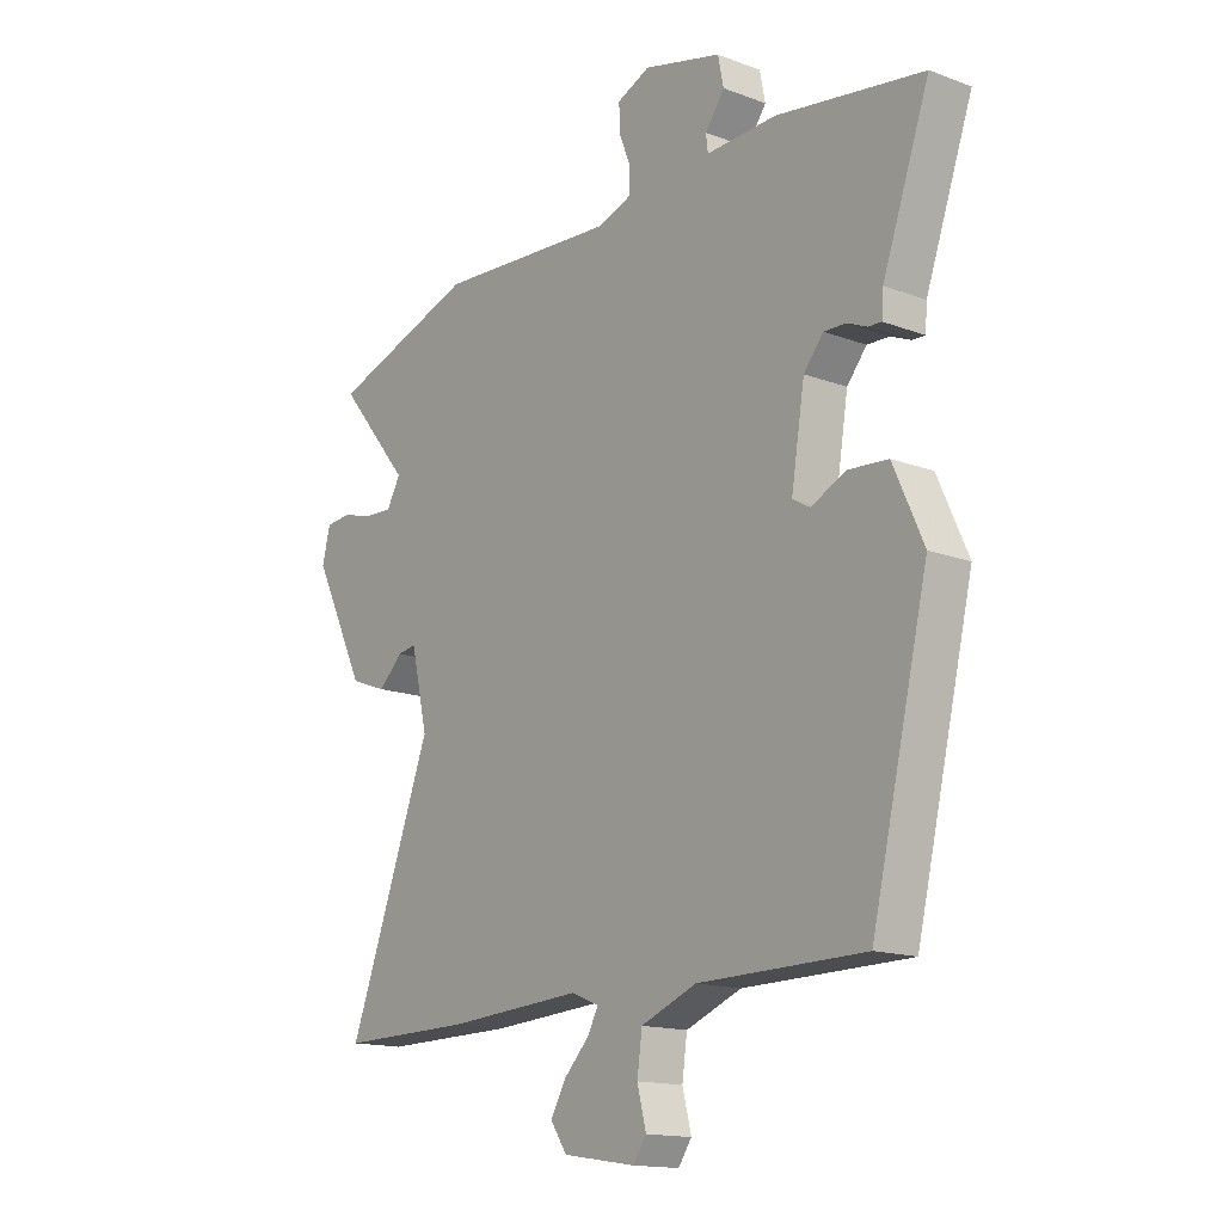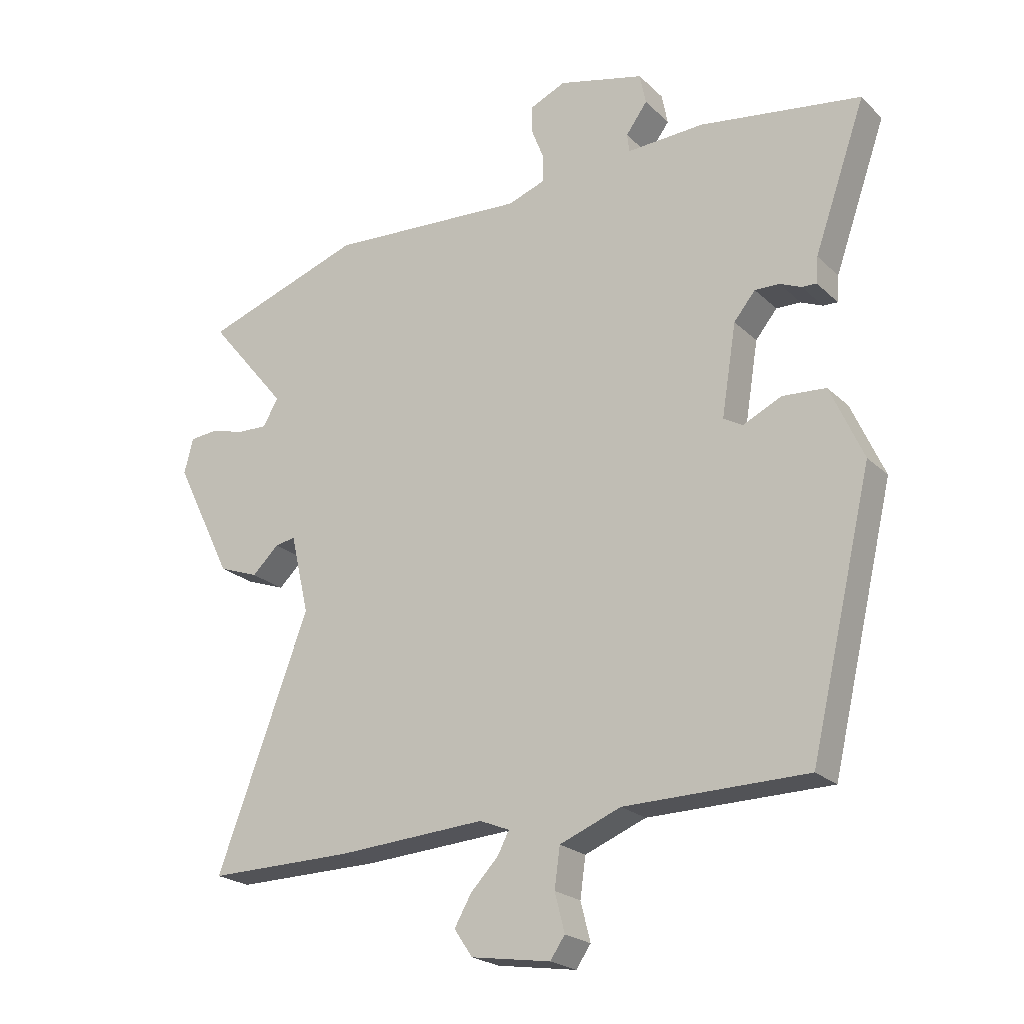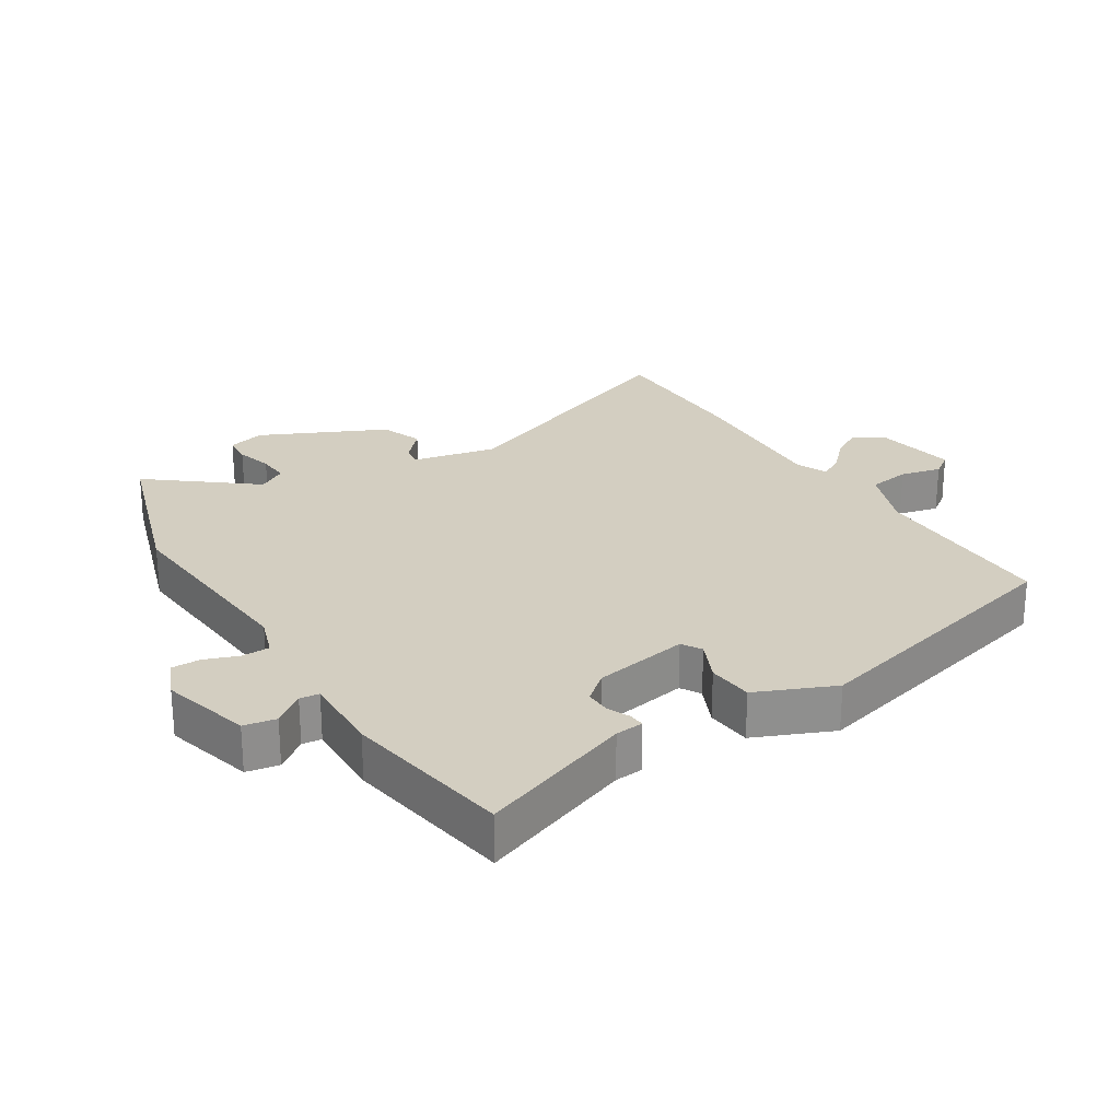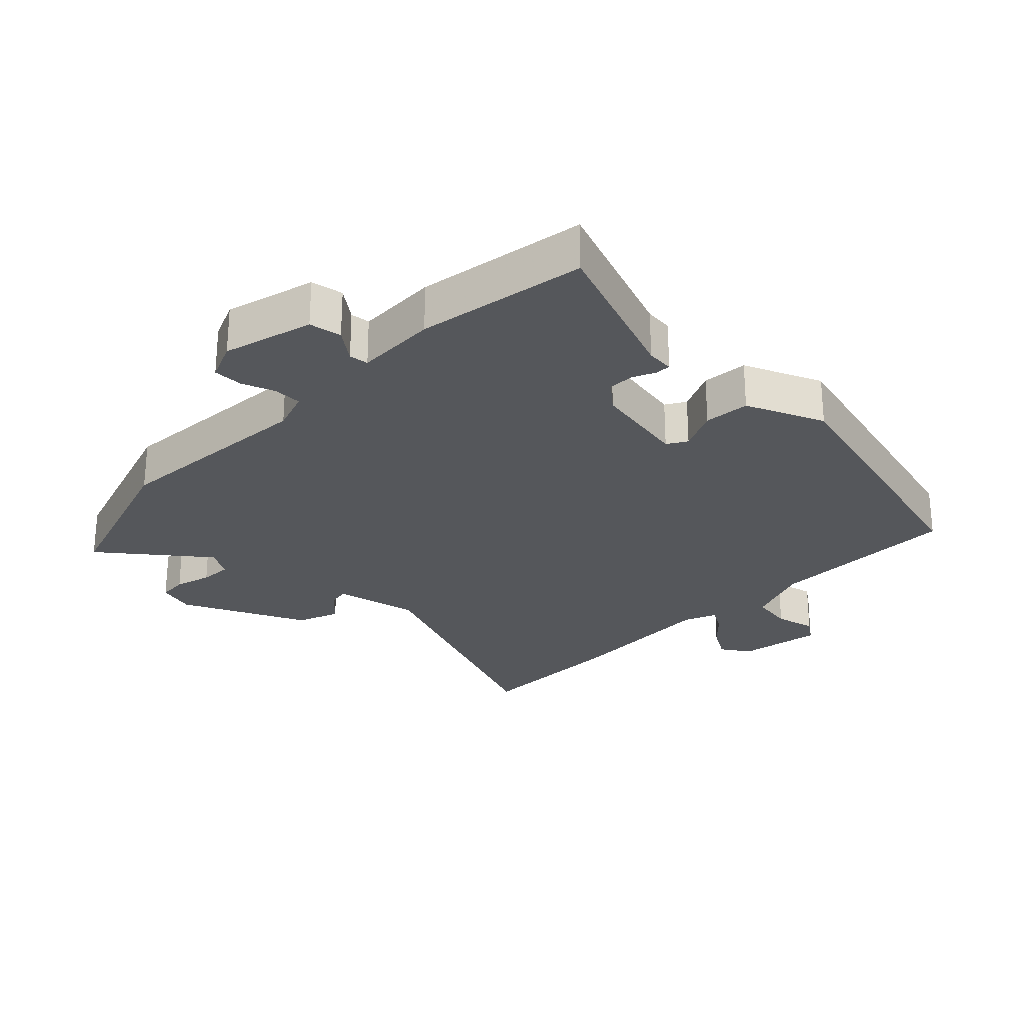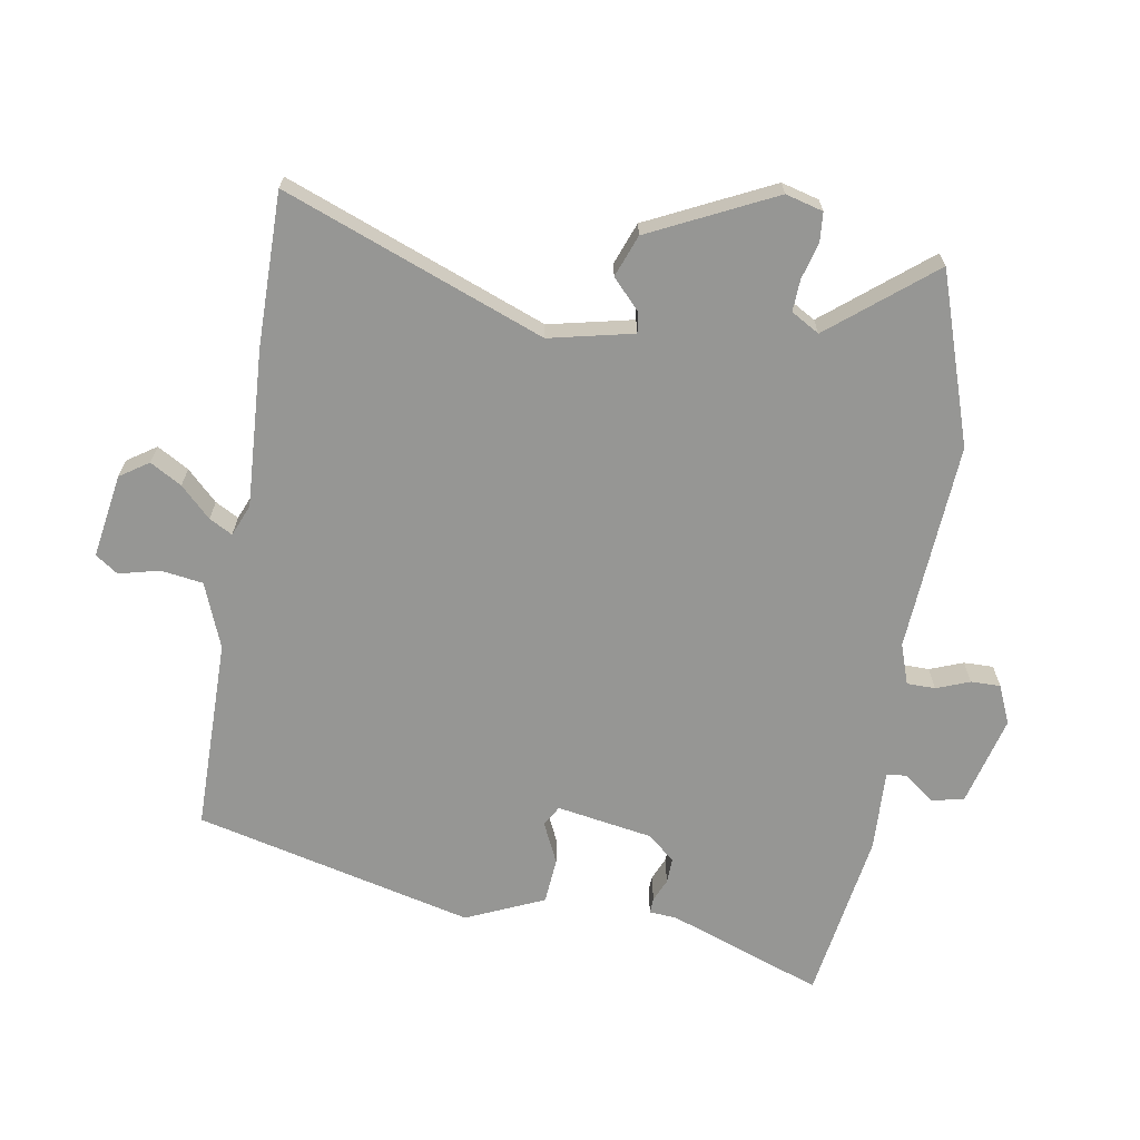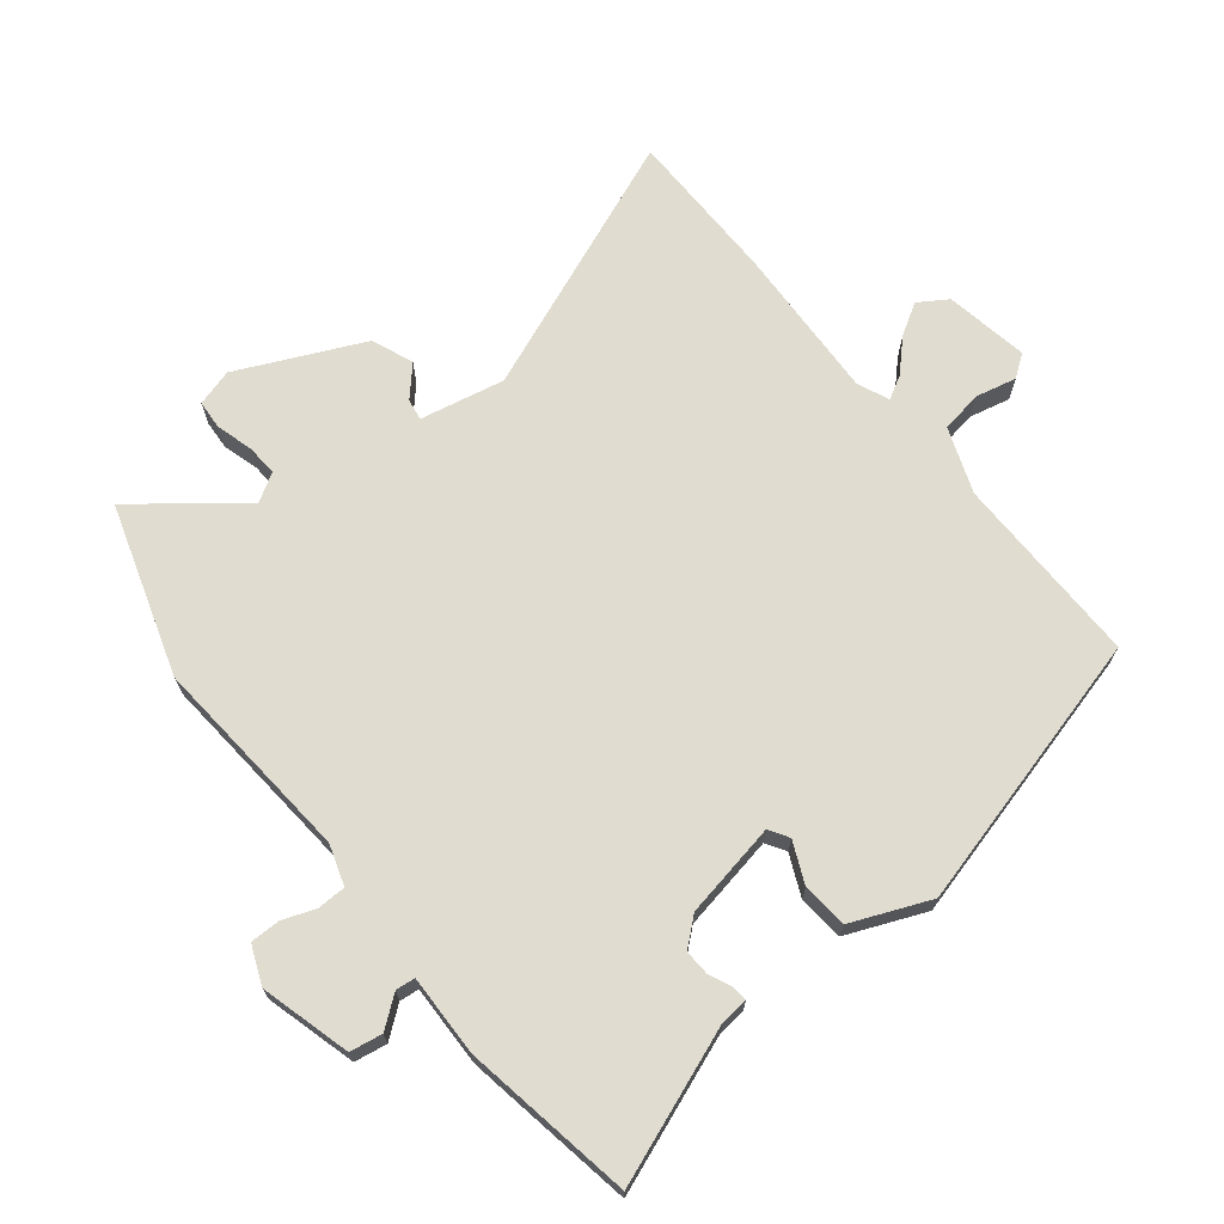
<metadata>
{"format":"obj","ext":"obj","renderer":"f3d","projection":"perspective","resolution":1024,"background":"white","views":[{"elev":-15.1,"azim":51.4,"up":"+Z"},{"elev":-22.1,"azim":32.5,"up":"+Z"},{"elev":25.3,"azim":56.9,"up":"+Y"},{"elev":-26.6,"azim":44.6,"up":"+Y"},{"elev":-67.7,"azim":-100.0,"up":"+Y"},{"elev":69.6,"azim":50.0,"up":"+Y"}]}
</metadata>
<code>
v -0.657 0.07 0.446
v -0.395 0.07 0.536
v -0.072 0.07 0.517
v -0.01 0.07 0.539
v -0.01 0.07 0.583
v -0.03 0.07 0.634
v -0.031 0.07 0.68
v 0.028 0.07 0.706
v 0.168 0.07 0.671
v 0.178 0.07 0.621
v 0.143 0.07 0.573
v 0.147 0.07 0.543
v 0.273 0.07 0.549
v 0.537 0.07 0.51
v 0.453 0.07 0.271
v 0.45 0.07 0.228
v 0.426 0.07 0.229
v 0.391 0.07 0.244
v 0.351 0.07 0.245
v 0.316 0.07 0.202
v 0.292 0.07 0.054
v 0.323 0.07 0.036
v 0.386 0.07 0.066
v 0.457 0.07 0.061
v 0.511 0.07 -0.059
v 0.409 0.07 -0.491
v 0.111 0.07 -0.495
v 0.011 0.07 -0.535
v 0.002 0.07 -0.6
v 0.018 0.07 -0.663
v -0.006 0.07 -0.698
v -0.136 0.07 -0.678
v -0.166 0.07 -0.634
v -0.138 0.07 -0.585
v -0.093 0.07 -0.538
v -0.074 0.07 -0.502
v -0.123 0.07 -0.482
v -0.366 0.07 -0.498
v -0.604 0.07 -0.501
v -0.453 0.07 -0.097
v -0.483 0.07 0.033
v -0.516 0.07 0.027
v -0.56 0.07 -0.015
v -0.625 0.07 0.009
v -0.719 0.07 0.2
v -0.704 0.07 0.258
v -0.659 0.07 0.262
v -0.602 0.07 0.247
v -0.553 0.07 0.245
v -0.528 0.07 0.289
v -0.657 0 0.446
v -0.395 0 0.536
v -0.072 0 0.517
v -0.01 0 0.539
v -0.01 0 0.583
v -0.03 0 0.634
v -0.031 0 0.68
v 0.028 0 0.706
v 0.168 0 0.671
v 0.178 0 0.621
v 0.143 0 0.573
v 0.147 0 0.543
v 0.273 0 0.549
v 0.537 0 0.51
v 0.453 0 0.271
v 0.45 0 0.228
v 0.426 0 0.229
v 0.391 0 0.244
v 0.351 0 0.245
v 0.316 0 0.202
v 0.292 0 0.054
v 0.323 0 0.036
v 0.386 0 0.066
v 0.457 0 0.061
v 0.511 0 -0.059
v 0.409 0 -0.491
v 0.111 0 -0.495
v 0.011 0 -0.535
v 0.002 0 -0.6
v 0.018 0 -0.663
v -0.006 0 -0.698
v -0.136 0 -0.678
v -0.166 0 -0.634
v -0.138 0 -0.585
v -0.093 0 -0.538
v -0.074 0 -0.502
v -0.123 0 -0.482
v -0.366 0 -0.498
v -0.604 0 -0.501
v -0.453 0 -0.097
v -0.483 0 0.033
v -0.516 0 0.027
v -0.56 0 -0.015
v -0.625 0 0.009
v -0.719 0 0.2
v -0.704 0 0.258
v -0.659 0 0.262
v -0.602 0 0.247
v -0.553 0 0.245
v -0.528 0 0.289
f 45 46 47 48
f 45 48 49
f 42 43 44 45
f 41 42 45 49
f 37 38 39 40
f 36 37 40 41
f 32 33 34 35
f 32 35 36
f 29 30 31 32
f 28 29 32 36
f 27 28 36 41
f 22 23 24 25
f 22 25 26 27
f 15 16 17 18
f 15 18 19
f 12 13 14 15
f 12 15 19
f 8 9 10 11
f 8 11 12
f 5 6 7 8
f 4 5 8 12
f 3 4 12 19
f 50 1 2 3
f 21 22 27 41
f 20 21 41 49
f 20 49 50
f 3 19 20 50
f 98 97 96 95
f 99 98 95
f 95 94 93 92
f 99 95 92 91
f 90 89 88 87
f 91 90 87 86
f 85 84 83 82
f 86 85 82
f 82 81 80 79
f 86 82 79 78
f 91 86 78 77
f 75 74 73 72
f 77 76 75 72
f 68 67 66 65
f 69 68 65
f 65 64 63 62
f 69 65 62
f 61 60 59 58
f 62 61 58
f 58 57 56 55
f 62 58 55 54
f 69 62 54 53
f 53 52 51 100
f 91 77 72 71
f 99 91 71 70
f 100 99 70
f 100 70 69 53
f 1 51 52 2
f 2 52 53 3
f 3 53 54 4
f 4 54 55 5
f 5 55 56 6
f 6 56 57 7
f 7 57 58 8
f 8 58 59 9
f 9 59 60 10
f 10 60 61 11
f 11 61 62 12
f 12 62 63 13
f 13 63 64 14
f 14 64 65 15
f 15 65 66 16
f 16 66 67 17
f 17 67 68 18
f 18 68 69 19
f 19 69 70 20
f 20 70 71 21
f 21 71 72 22
f 22 72 73 23
f 23 73 74 24
f 24 74 75 25
f 25 75 76 26
f 26 76 77 27
f 27 77 78 28
f 28 78 79 29
f 29 79 80 30
f 30 80 81 31
f 31 81 82 32
f 32 82 83 33
f 33 83 84 34
f 34 84 85 35
f 35 85 86 36
f 36 86 87 37
f 37 87 88 38
f 38 88 89 39
f 39 89 90 40
f 40 90 91 41
f 41 91 92 42
f 42 92 93 43
f 43 93 94 44
f 44 94 95 45
f 45 95 96 46
f 46 96 97 47
f 47 97 98 48
f 48 98 99 49
f 49 99 100 50
f 50 100 51 1

</code>
